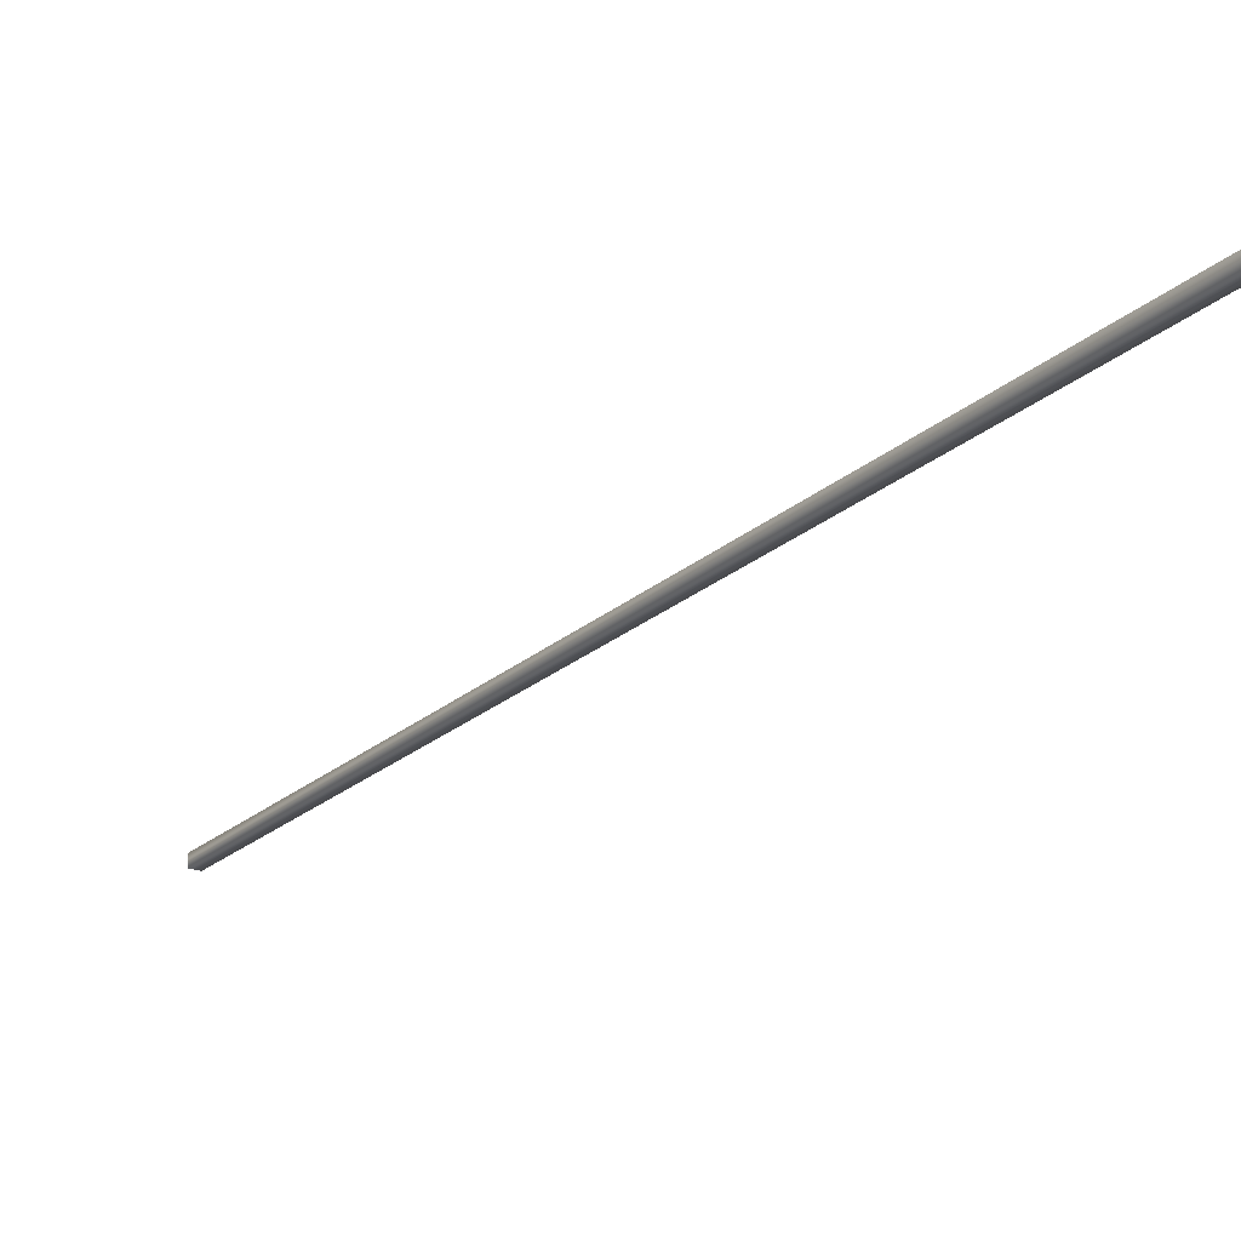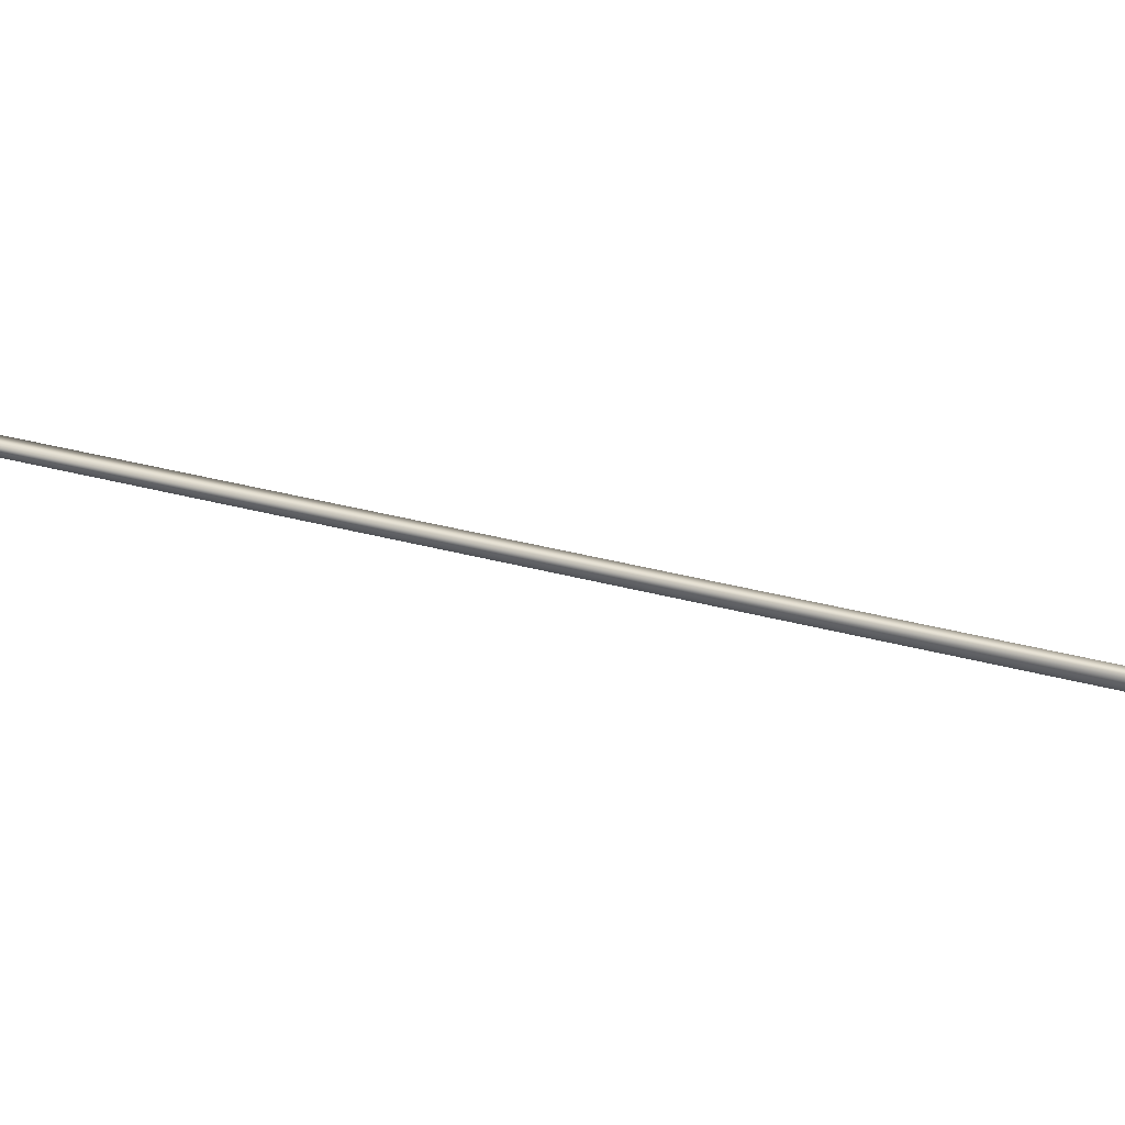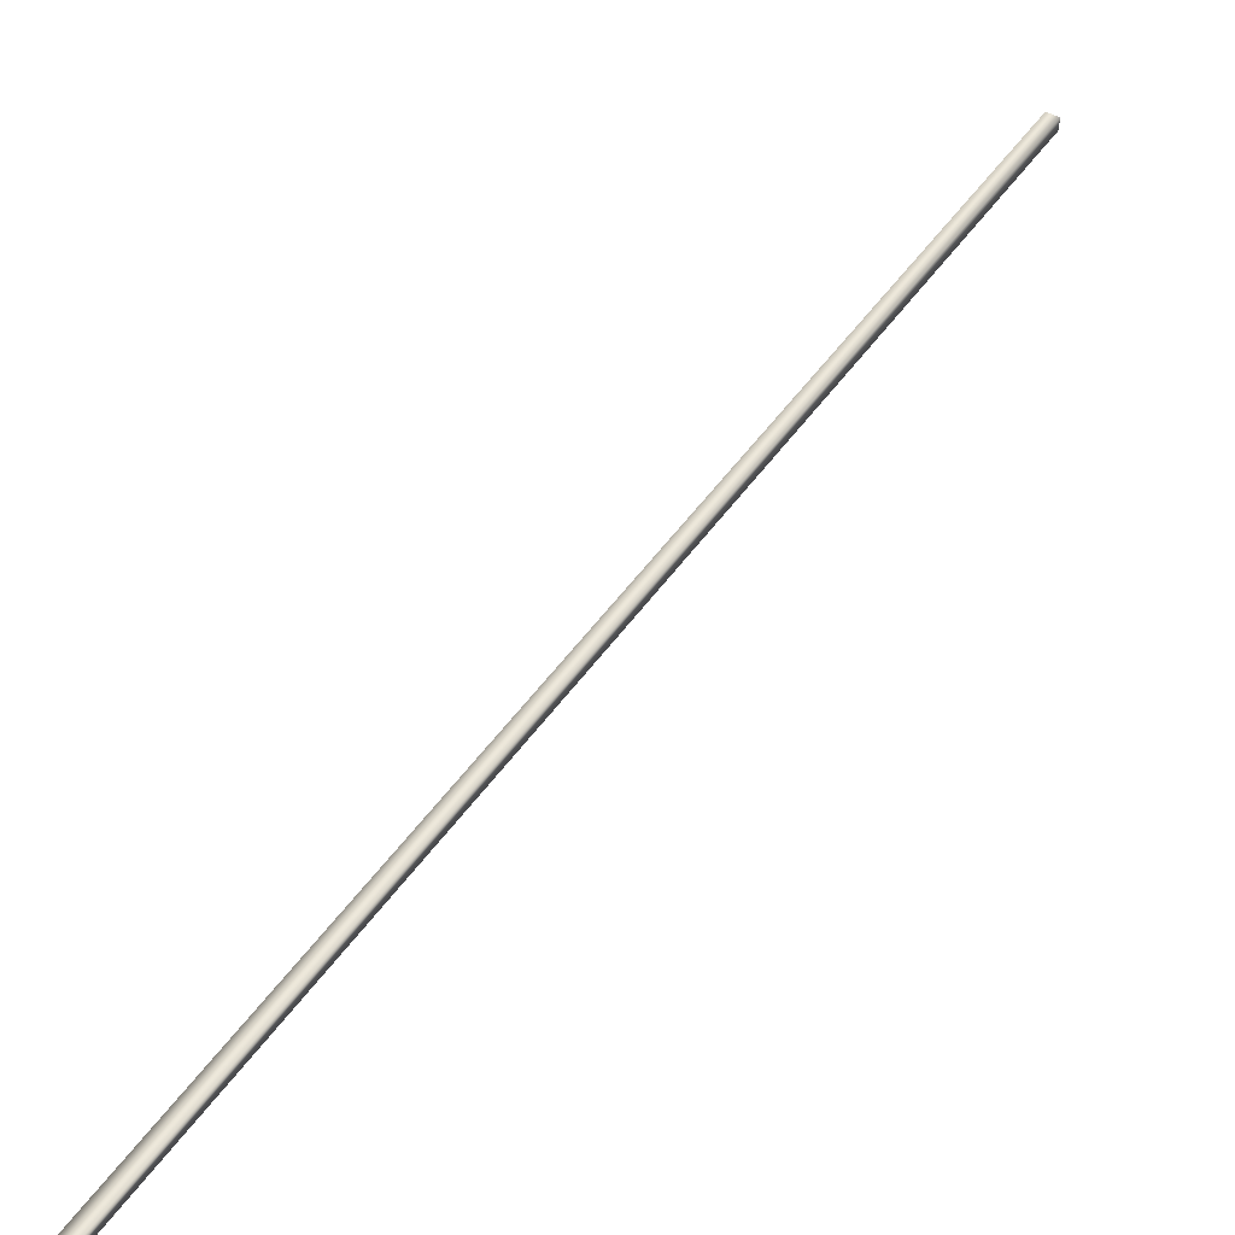
<metadata>
{"format":"obj","ext":"obj","renderer":"f3d","projection":"perspective","resolution":1024,"background":"white","views":[{"elev":-22.5,"azim":118.0,"up":"+Y"},{"elev":29.6,"azim":84.7,"up":"+Y"},{"elev":48.4,"azim":5.2,"up":"+Y"}]}
</metadata>
<code>
v -58.49 32.73 104.1
v -58.49 32.77 104.1
v -56.63 32.73 100.6
v -56.63 32.77 100.6
v -56.59 32.77 100.7
v -56.59 32.73 100.7
v -58.45 32.73 104.2
v -58.45 32.77 104.2
f 1 2 3
f 3 2 4
f 5 6 4
f 4 6 3
f 1 3 7
f 7 3 6
f 2 8 4
f 4 8 5
f 2 1 8
f 8 1 7
f 8 7 5
f 5 7 6

</code>
